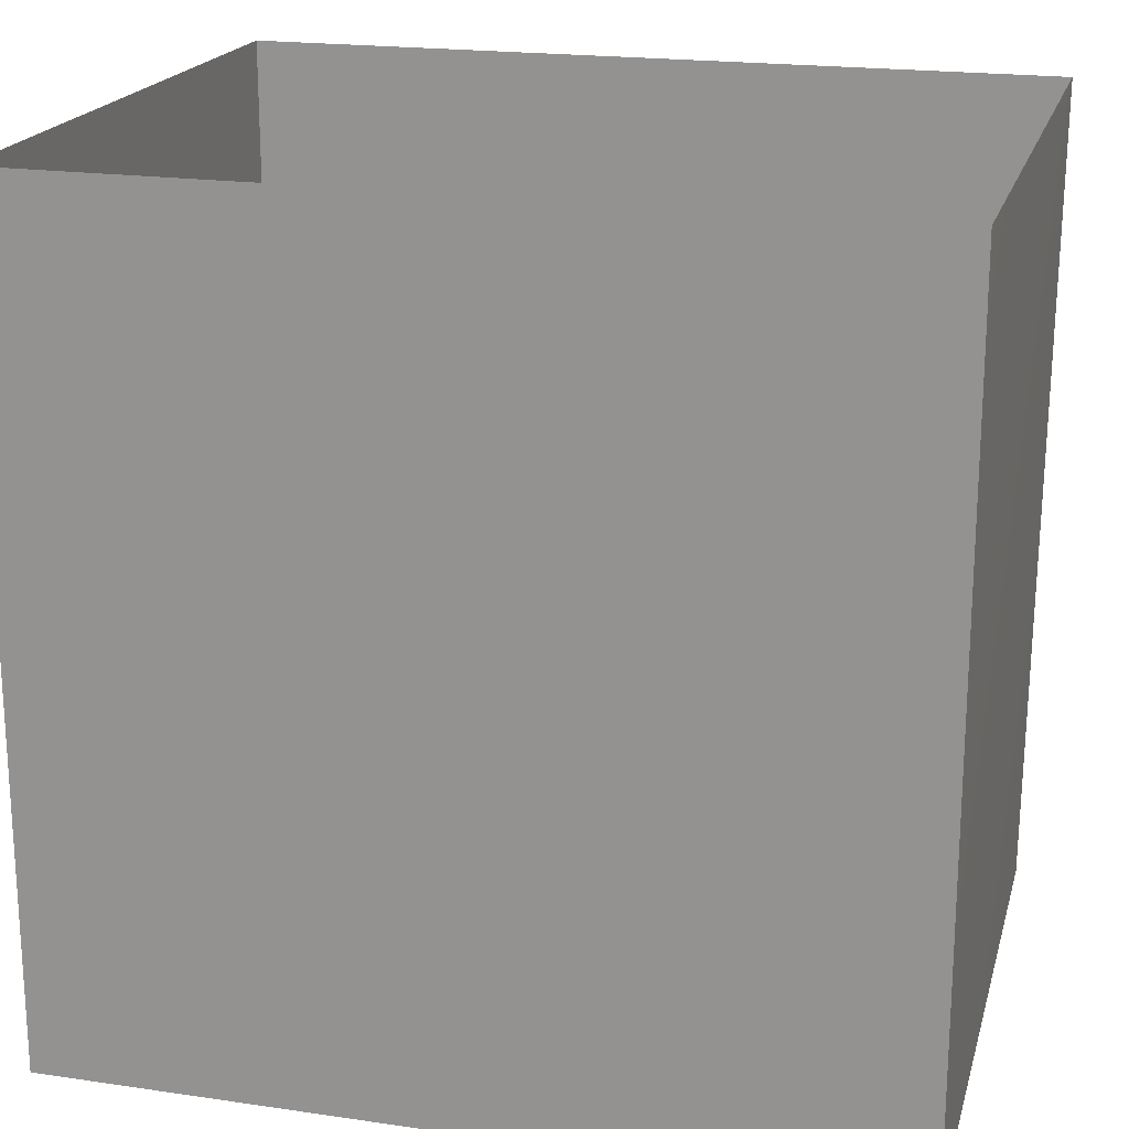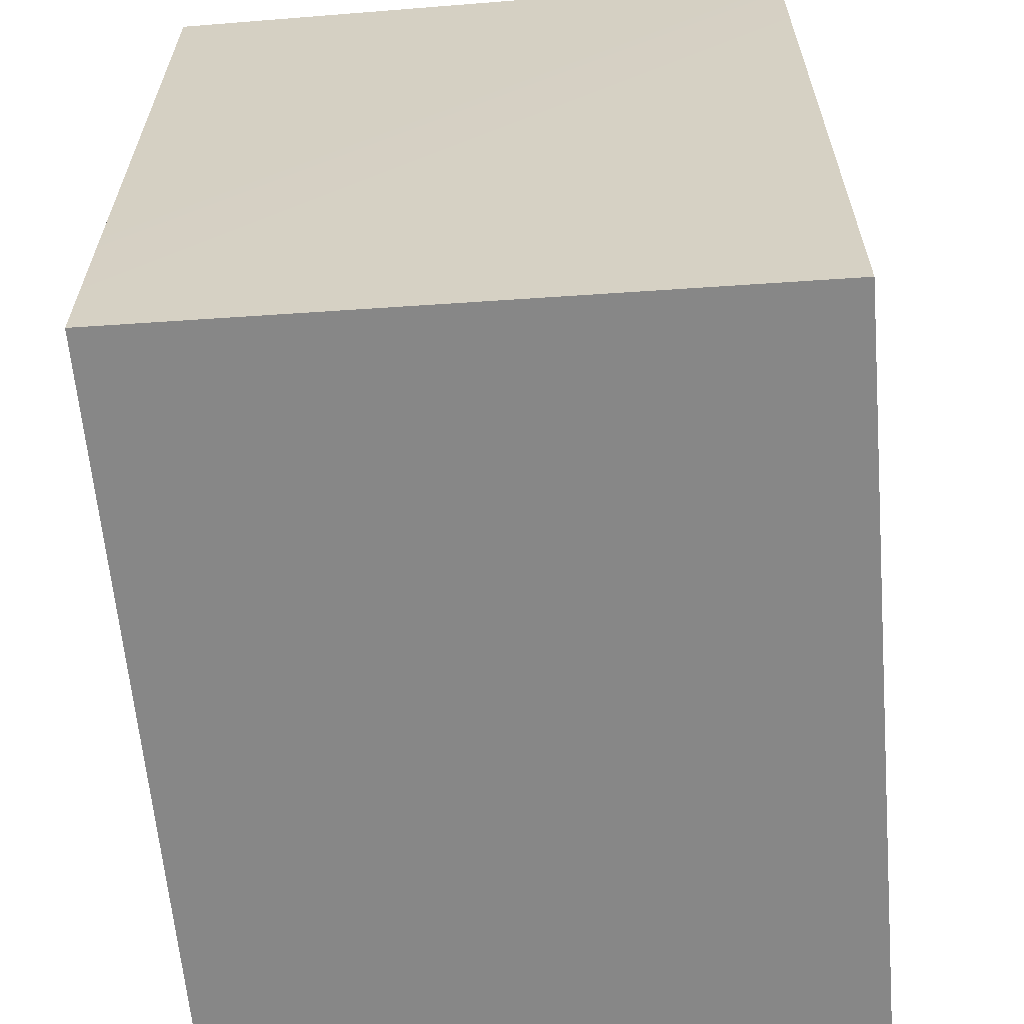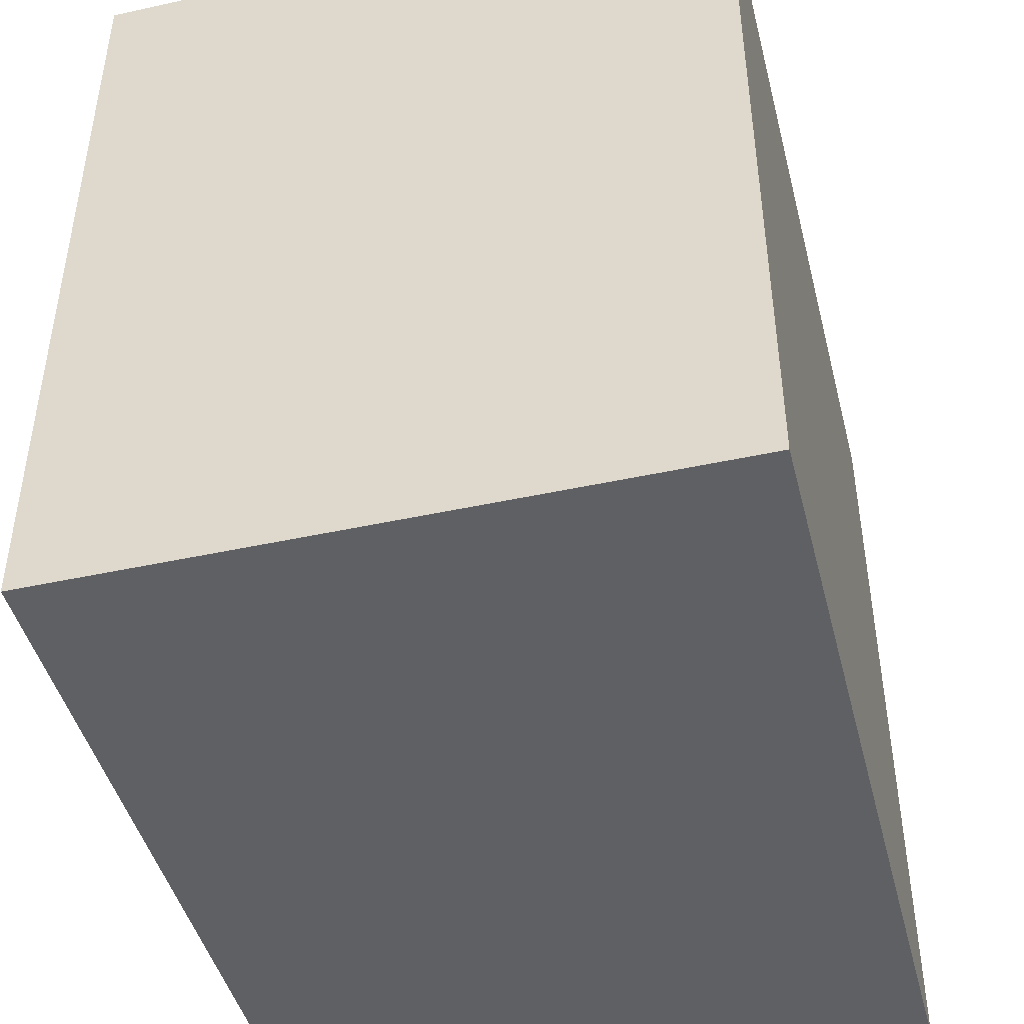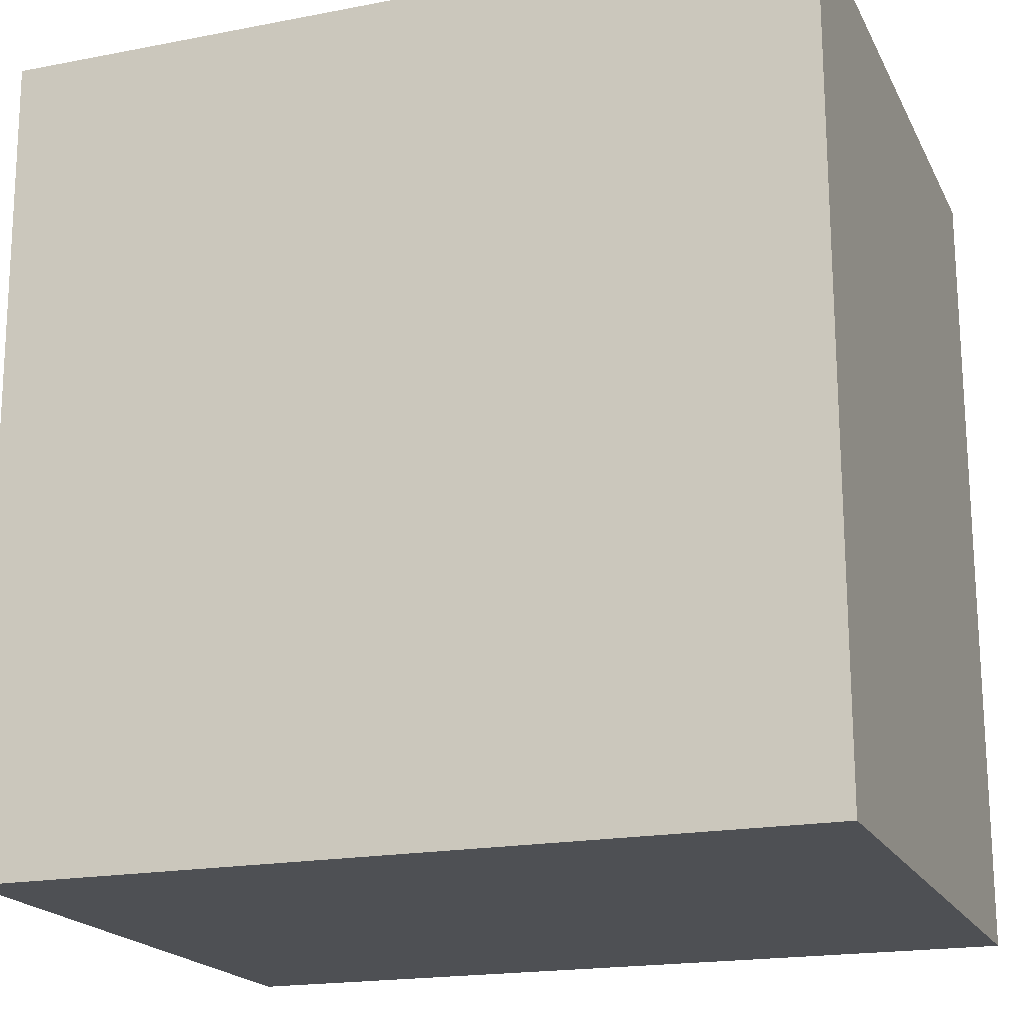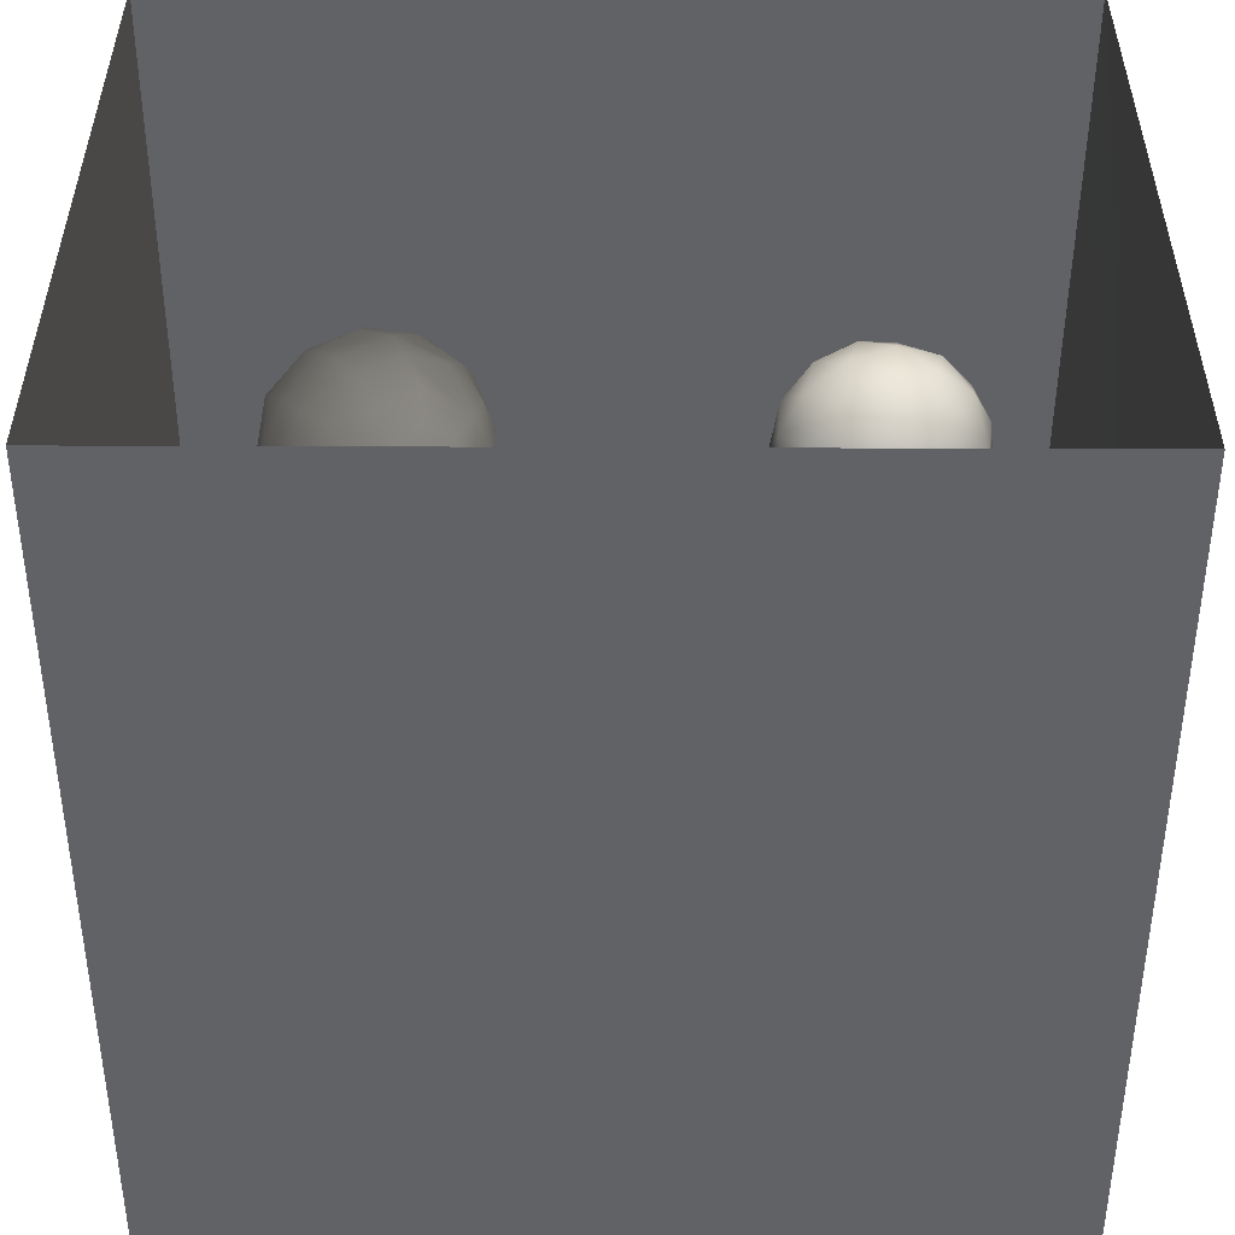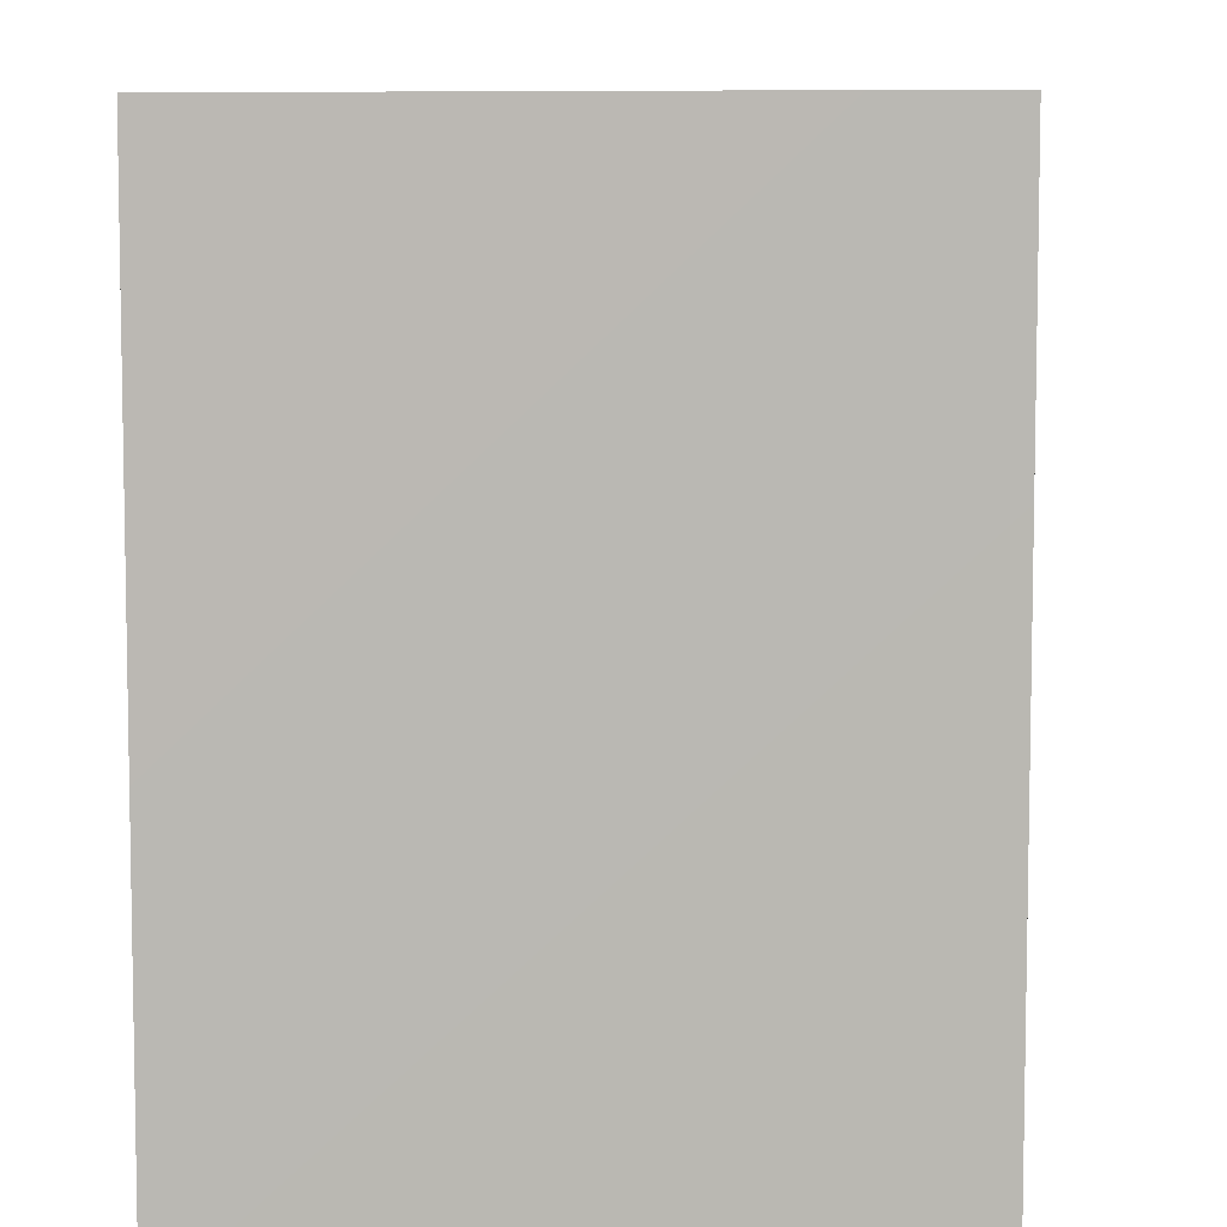
<metadata>
{"format":"obj","ext":"obj","renderer":"f3d","projection":"perspective","resolution":1024,"background":"white","views":[{"elev":19.7,"azim":-164.8,"up":"+Z"},{"elev":-62.5,"azim":-85.0,"up":"+Z"},{"elev":-45.2,"azim":104.2,"up":"+Z"},{"elev":-19.0,"azim":20.1,"up":"+Z"},{"elev":39.3,"azim":-179.7,"up":"+Z"},{"elev":6.4,"azim":-86.2,"up":"+Z"}]}
</metadata>
<code>
v 0.4115 0.9724 0.528
v 0.3368 0.9563 0.4675
v 0.3621 0.9161 0.5507
v 0.4145 0.9977 0.4498
v 0.3684 0.9744 0.3848
v 0.2936 0.9068 0.3956
v 0.4585 0.9043 0.5776
v 0.3012 0.8798 0.4987
v 0.5026 0.9743 0.4918
v 0.4778 0.9862 0.3754
v 0.5507 0.8948 0.5356
v 0.3732 0.8242 0.5774
v 0.5824 0.9304 0.43
v 0.5016 0.8054 0.5851
v 0.3838 0.9365 0.2854
v 0.271 0.7794 0.473
v 0.6107 0.8157 0.5084
v 0.5435 0.9355 0.2962
v 0.5482 0.7032 0.5594
v 0.2728 0.8411 0.3139
v 0.4064 0.7202 0.5766
v 0.4747 0.891 0.1969
v 0.3425 0.8486 0.2063
v 0.2604 0.7484 0.2394
v 0.2395 0.7388 0.3561
v 0.3267 0.6636 0.5192
v 0.2586 0.6719 0.4314
v 0.3085 0.5726 0.4578
v 0.4407 0.601 0.5431
v 0.6032 0.8565 0.22
v 0.658 0.7199 0.4677
v 0.6563 0.842 0.3646
v 0.3286 0.7518 0.1374
v 0.2381 0.6201 0.3254
v 0.685 0.7797 0.2619
v 0.5379 0.8048 0.1174
v 0.4215 0.8197 0.1328
v 0.5977 0.6072 0.5074
v 0.7041 0.7279 0.3559
v 0.2583 0.6472 0.182
v 0.4398 0.7419 0.0665
v 0.5193 0.5179 0.4999
v 0.2467 0.5277 0.243
v 0.7322 0.6609 0.2495
v 0.6552 0.7529 0.1488
v 0.2867 0.4925 0.3693
v 0.6317 0.5082 0.4422
v 0.3996 0.4918 0.4729
v 0.6967 0.617 0.4034
v 0.338 0.6571 0.07135
v 0.5744 0.6859 0.03371
v 0.2758 0.5475 0.115
v 0.7201 0.5094 0.3305
v 0.6999 0.6402 0.1065
v 0.2931 0.4047 0.2765
v 0.3812 0.3848 0.3821
v 0.5136 0.4203 0.4413
v 0.4389 0.6488 0.009777
v 0.2689 0.448 0.1678
v 0.3661 0.5555 0.006765
v 0.7524 0.5249 0.1689
v 0.6363 0.3977 0.3724
v 0.3076 0.4397 0.05741
v 0.5086 0.32 0.3637
v 0.3797 0.2955 0.2791
v 0.3071 0.3398 0.1593
v 0.5008 0.5711 -0.03911
v 0.3999 0.4481 -0.04123
v 0.5121 0.2253 0.2635
v 0.622 0.2987 0.3065
v 0.5343 0.4596 -0.07924
v 0.7202 0.3858 0.2608
v 0.7498 0.396 0.1258
v 0.4624 0.3357 -0.08128
v 0.3503 0.3243 0.02279
v 0.3893 0.2238 0.158
v 0.6748 0.2456 0.1981
v 0.6705 0.5239 -0.004688
v 0.5247 0.1518 0.1425
v 0.6163 0.3734 -0.08065
v 0.7129 0.3812 0.004251
v 0.7243 0.2859 0.07566
v 0.4289 0.2003 0.004479
v 0.5613 0.2321 -0.08664
v 0.6848 0.2785 -0.02699
v 0.6596 0.1764 0.0622
v 0.5335 0.1351 0.02019
v 0.428 0.8122 0.4138
v 0.4837 0.6442 0.2888
v 0.5561 0.2846 0.07124
v 0.5133 0.4979 0.04668
v 0.5847 0.4116 0.02546
v 0.4808 0.3148 0.2141
v 0.6211 0.3969 0.1375
v 0.4567 0.3964 0.1123
v 0.3808 0.4848 0.2151
v 0.5924 0.5219 0.1913
v 0.4756 0.4047 0.2642
v 0.4934 0.3892 -0.0005532
v 0.4468 0.5726 0.1082
g leftSphere
f 75 76 66
f 77 82 73
f 46 43 55
f 72 77 73
f 43 59 55
f 77 86 82
f 53 44 49
f 8 12 3
f 3 12 7
f 2 8 3
f 74 84 83
f 74 68 71
f 79 87 86
f 2 4 5
f 38 47 49
f 76 83 79
f 50 58 60
f 46 34 43
f 30 22 18
f 75 66 63
f 20 25 16
f 6 15 20
f 52 50 60
f 2 3 1
f 36 45 51
f 66 55 59
f 16 26 21
f 16 25 27
f 50 52 40
f 13 10 9
f 24 25 20
f 44 39 49
f 14 19 17
f 24 23 33
f 31 19 38
f 22 15 18
f 43 34 40
f 31 39 32
f 16 8 6
f 21 26 29
f 57 56 64
f 47 62 53
f 3 7 1
f 29 48 42
f 30 45 36
f 76 69 65
f 28 34 46
f 17 11 14
f 46 56 48
f 84 80 85
f 43 52 59
f 77 69 79
f 56 55 65
f 67 51 78
f 75 83 76
f 17 32 13
f 48 28 46
f 6 8 2
f 79 69 76
f 44 45 35
f 5 6 2
f 16 12 8
f 58 41 51
f 21 12 16
f 48 56 57
f 58 51 67
f 23 15 22
f 27 34 28
f 73 81 78
f 14 12 21
f 10 15 5
f 80 84 74
f 29 19 21
f 70 77 72
f 24 34 25
f 28 26 27
f 49 39 31
f 40 33 50
f 83 84 87
f 5 15 6
f 17 19 31
f 38 29 42
f 49 47 53
f 68 67 71
f 9 11 13
f 42 47 38
f 65 66 76
f 1 4 2
f 85 81 82
f 68 60 67
f 16 6 20
f 79 86 77
f 13 11 17
f 86 85 82
f 39 44 35
f 64 56 65
f 78 61 73
f 79 83 87
f 54 61 78
f 87 84 86
f 73 61 72
f 84 85 86
f 48 57 42
f 59 63 66
f 25 34 27
f 14 11 7
f 28 48 29
f 29 26 28
f 51 54 78
f 70 62 64
f 20 23 24
f 54 45 44
f 32 30 18
f 74 75 68
f 71 80 74
f 65 55 66
f 74 83 75
f 56 46 55
f 53 72 61
f 71 78 80
f 62 47 57
f 71 67 78
f 58 67 60
f 80 81 85
f 13 18 10
f 59 52 63
f 21 19 14
f 44 53 61
f 9 4 1
f 77 70 69
f 37 23 22
f 1 7 9
f 5 4 10
f 62 57 64
f 80 78 81
f 33 23 37
f 40 34 24
f 32 18 13
f 50 41 58
f 75 63 68
f 37 41 33
f 10 4 9
f 7 11 9
f 63 52 60
f 57 47 42
f 49 31 38
f 35 32 39
f 31 32 17
f 73 82 81
f 30 32 35
f 20 15 23
f 27 26 16
f 35 45 30
f 36 37 22
f 7 12 14
f 36 41 37
f 18 15 10
f 70 64 69
f 33 41 50
f 54 44 61
f 24 33 40
f 51 45 54
f 40 52 43
f 38 19 29
f 51 41 36
f 72 62 70
f 22 30 36
f 53 62 72
f 69 64 65
f 63 60 68
v -0.5875 0.25 0
v -0.3375 0.25 0
v -0.3639 0.3618 0
v -0.3563 0.2986 0.08187
v -0.3653 0.3047 -0.1006
v -0.4035 0.3998 -0.07876
v -0.4327 0.4461 0.009191
v -0.3639 0.1884 0.09343
v -0.4106 0.388 0.1104
v -0.3675 0.1916 -0.1033
v -0.3585 0.1498 -8.755e-05
v -0.4211 0.2517 -0.1866
v -0.4442 0.3644 -0.1699
v -0.4851 0.4553 -0.09934
v -0.4094 0.2741 0.1738
v -0.5273 0.4926 -0.006295
v -0.4427 0.1371 -0.1697
v -0.436 0.1464 0.1697
v -0.5119 0.4644 0.104
v -0.4147 0.08009 0.06147
v -0.5002 0.3742 0.1986
v -0.4134 0.0815 -0.06174
v -0.5965 0.4833 -0.08926
v -0.5029 0.1961 -0.229
v -0.5492 0.415 -0.1838
v -0.5182 0.3029 -0.2343
v -0.5068 0.2362 0.2362
v -0.5332 0.122 0.2078
v -0.5008 0.04827 -0.1195
v -0.6272 0.4944 0.03432
v -0.5147 0.0433 0.1203
v -0.5564 0.1021 -0.1991
v -0.6521 0.4311 -0.1598
v -0.502 0.01518 -0.007365
v -0.6067 0.3224 0.2385
v -0.7093 0.4586 -0.06459
v -0.6208 0.4404 0.1585
v -0.6098 0.2073 -0.2453
v -0.6151 0.1857 0.24
v -0.6041 0.02082 -0.0985
v -0.738 0.44 0.06104
v -0.6256 0.06837 0.1675
v -0.6395 0.3351 -0.2293
v -0.7003 0.2569 0.223
v -0.7983 0.3769 -0.04453
v -0.7289 0.364 0.1717
v -0.6823 0.1056 -0.1807
v -0.6181 0.005694 0.04337
v -0.7402 0.3706 -0.157
v -0.7259 0.2395 -0.2079
v -0.7161 0.1473 0.1882
v -0.8113 0.3382 0.06798
v -0.7263 0.04958 -0.05535
v -0.7281 0.0603 0.08217
v -0.7816 0.2498 0.1576
v -0.7904 0.1614 -0.1161
v -0.8002 0.2782 -0.1284
v -0.789 0.147 0.1063
v -0.835 0.2508 -0.03502
v -0.806 0.1284 0.0009649
v -0.8277 0.222 0.06329
g rightSphere
f 160 161 159
f 159 161 152
f 156 160 159
f 134 120 131
f 153 156 147
f 155 158 151
f 139 128 127
f 116 123 130
f 112 117 124
f 150 149 143
f 126 112 124
f 139 127 135
f 152 155 146
f 120 111 108
f 110 105 102
f 132 117 129
f 138 126 124
f 106 105 113
f 127 128 118
f 137 130 141
f 121 115 109
f 141 152 146
f 131 120 118
f 128 139 142
f 149 145 136
f 122 117 110
f 123 116 114
f 153 147 140
f 129 134 140
f 132 129 140
f 108 115 118
f 148 153 140
f 115 127 118
f 103 106 107
f 160 156 153
f 126 125 113
f 121 109 119
f 136 145 141
f 111 122 110
f 117 112 110
f 134 122 120
f 131 128 142
f 148 131 142
f 128 131 118
f 156 159 157
f 150 138 147
f 133 149 136
f 158 154 151
f 106 114 107
f 148 134 131
f 123 114 125
f 154 142 151
f 160 154 158
f 121 127 115
f 108 111 102
f 109 103 107
f 127 121 135
f 142 139 151
f 104 115 108
f 161 160 158
f 154 148 142
f 138 143 126
f 145 149 157
f 105 112 113
f 156 150 147
f 112 105 110
f 135 137 146
f 123 136 130
f 145 159 152
f 144 139 135
f 149 150 157
f 114 116 107
f 144 155 151
f 123 133 136
f 116 119 107
f 161 155 152
f 149 133 143
f 109 104 103
f 138 150 143
f 133 123 125
f 148 154 153
f 134 148 140
f 132 138 124
f 104 108 102
f 122 134 129
f 137 119 130
f 111 110 102
f 125 114 113
f 144 135 146
f 139 144 151
f 138 132 147
f 103 104 102
f 130 136 141
f 141 145 152
f 137 121 119
f 154 160 153
f 122 111 120
f 112 126 113
f 150 156 157
f 117 122 129
f 115 104 109
f 119 109 107
f 105 106 103
f 119 116 130
f 147 132 140
f 121 137 135
f 105 103 102
f 143 133 125
f 159 145 157
f 114 106 113
f 120 108 118
f 137 141 146
f 155 144 146
f 126 143 125
f 155 161 158
f 117 132 124
v   1 0 -1.04
v  -0.99 0 -1.04
v  -1.01 0  0.99
v   1 0  0.99
g floor
f 162 163 164
f 164 165 162
v   1 1.59 -1.04
v   1 1.59  0.99
v  -1.02 1.59  0.99
v  -1.02 1.59 -1.04
g ceiling
f 166 167 168
f 168 169 166
v   1 1.59 -1.04
v  -1.02 1.59 -1.04
v  -0.99 0 -1.04
v   1 0 -1.04
g backWall
f 170 171 172
f 172 173 170
v  1 1.59 0.99
v  1 1.59 -1.04
v  1 0 -1.04
v  1 0 0.99
g rightWall
f 174 175 176
f 176 177 174
v  -1.02 1.59 -1.04
v  -1.02 1.59 0.99
v  -1.01 0 0.99
v  -0.99 0 -1.04
g leftWall
f 178 179 180
f 180 181 178
v  0.23 1.58 -0.22
v  0.23 1.58 0.16
v  -0.24 1.58 0.16
v  -0.24 1.58 -0.22
g light
f 182 183 184
f 184 185 182

</code>
